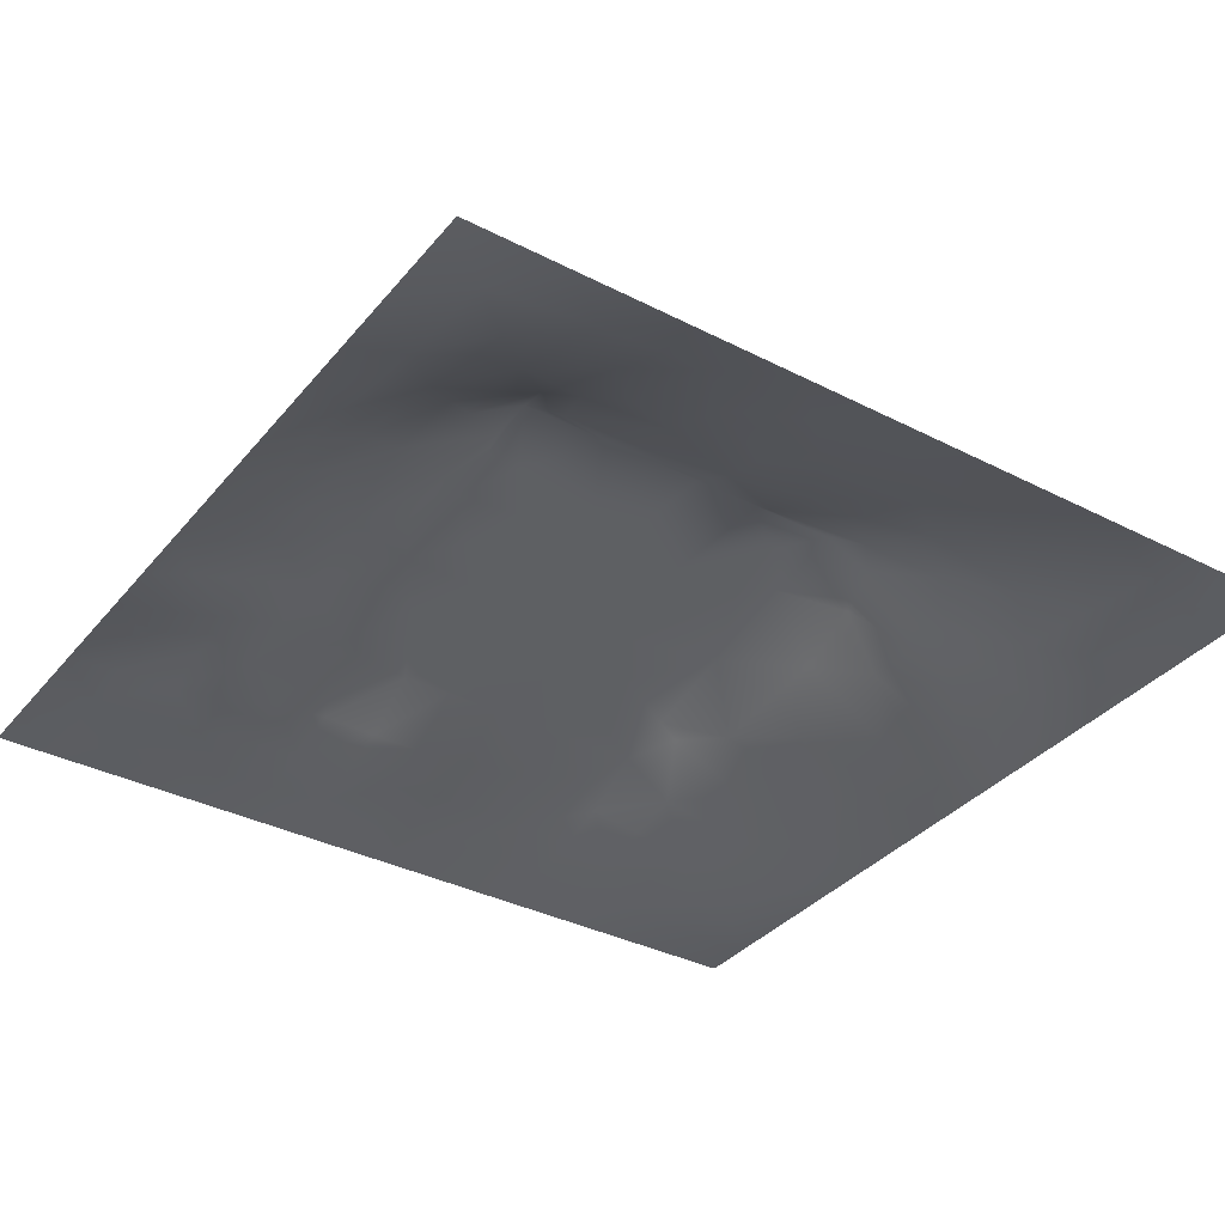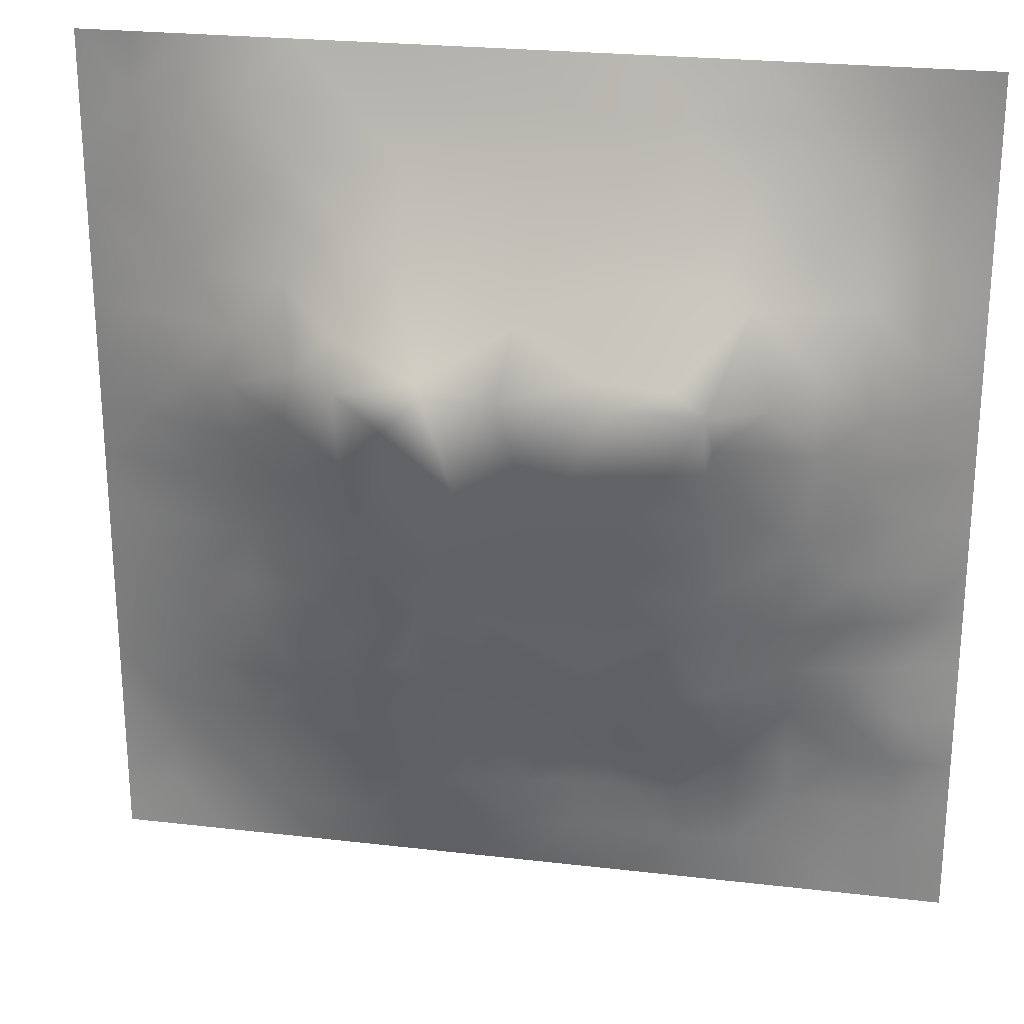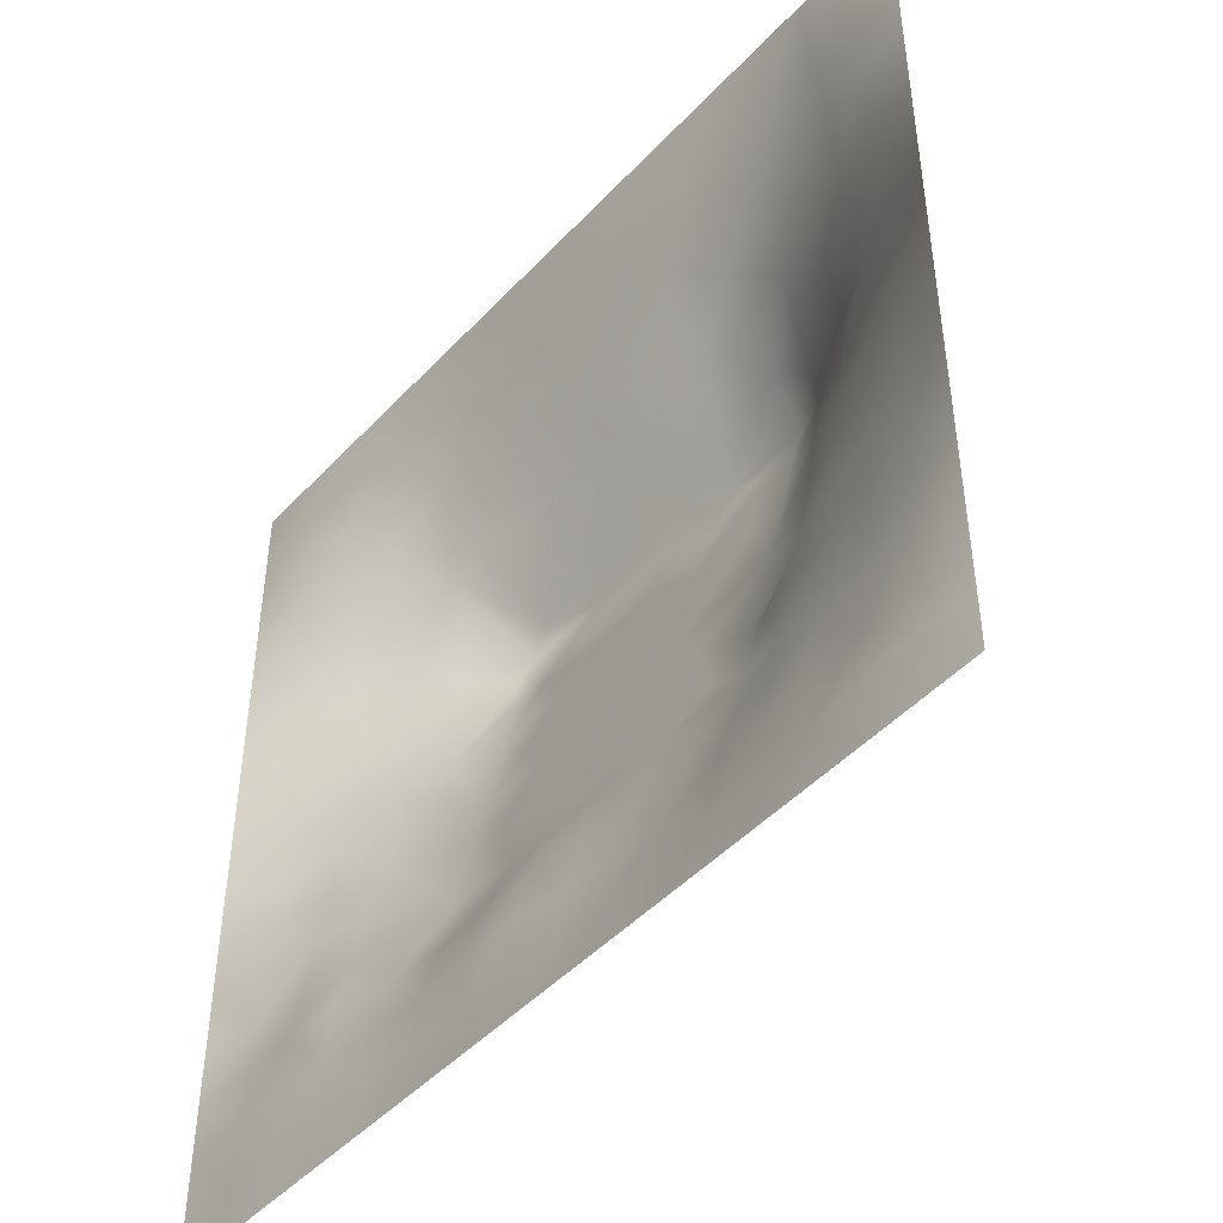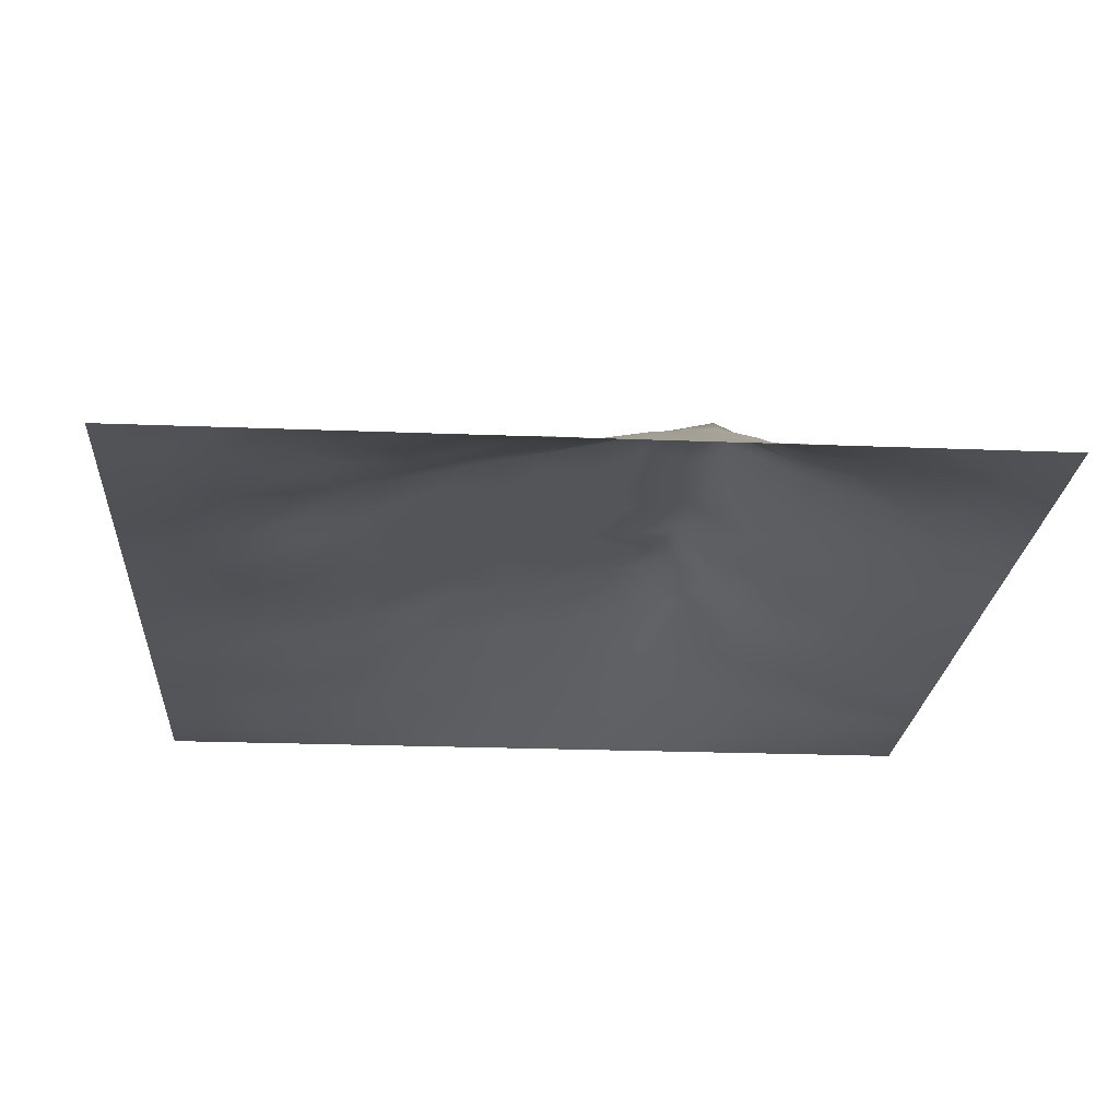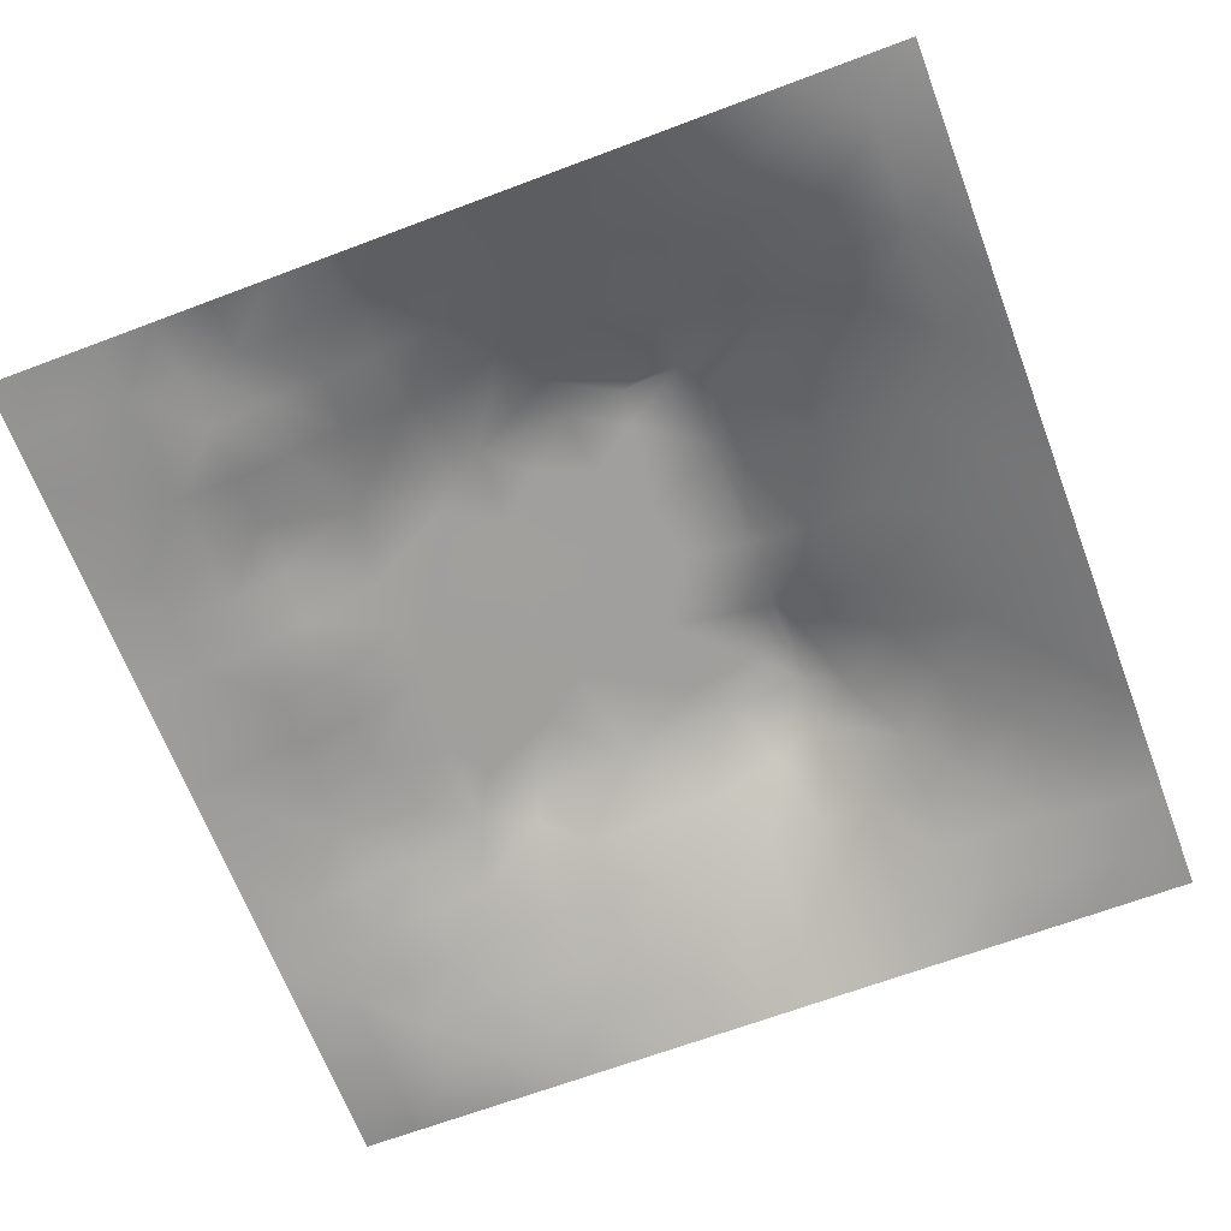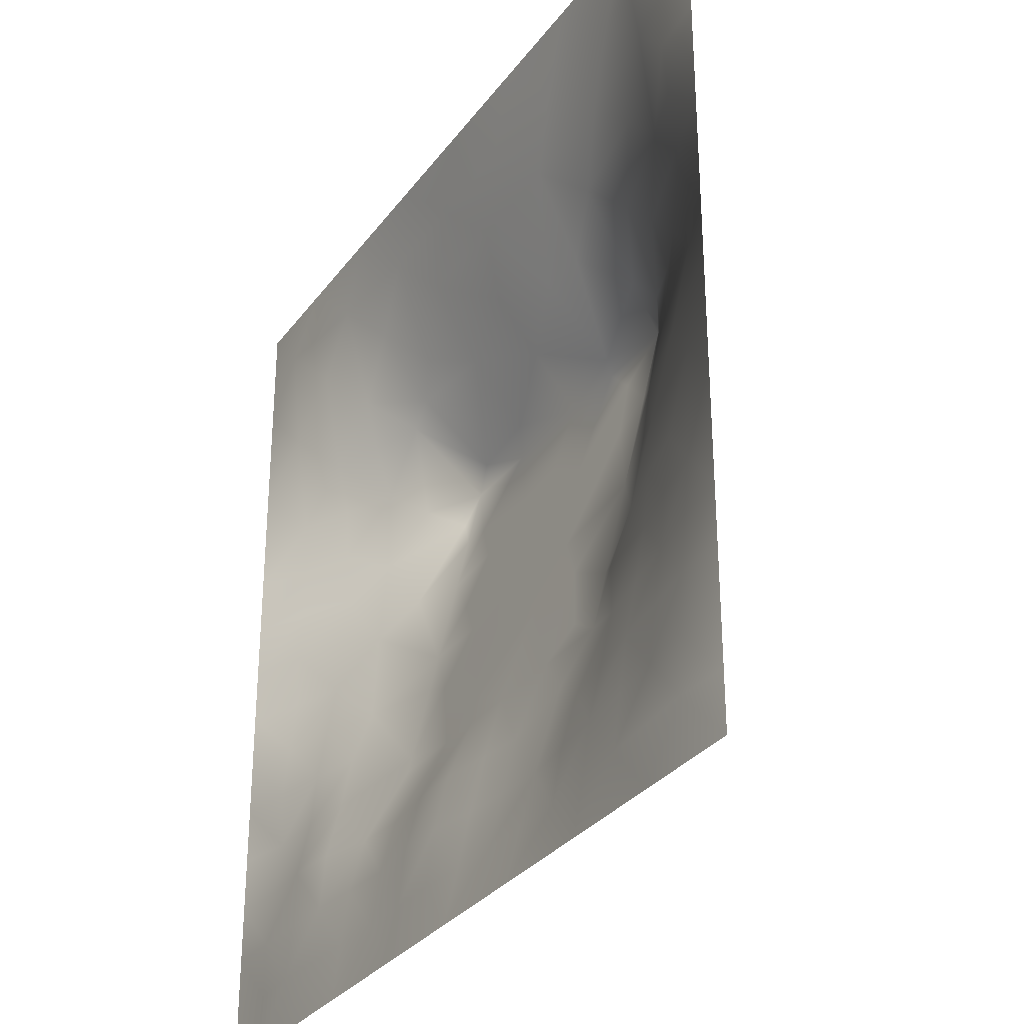
<metadata>
{"format":"obj","ext":"obj","renderer":"f3d","projection":"perspective","resolution":1024,"background":"white","views":[{"elev":-35.6,"azim":145.9,"up":"+Z"},{"elev":24.4,"azim":10.9,"up":"+Y"},{"elev":-46.8,"azim":-130.2,"up":"+Y"},{"elev":-22.7,"azim":86.1,"up":"+Z"},{"elev":-66.7,"azim":110.7,"up":"+Z"},{"elev":-30.8,"azim":-119.8,"up":"+Y"}]}
</metadata>
<code>
v -0 0 -0
v 1 0 -0
v -0 1 0
v 1 1 0
v 0.9371 0.1259 0.002773
v -0 0.5 0
v 0.5 1 0
v 1 0.5 0
v 0.5 -0 0
v 0.2461 0.7536 0.07646
v 0.759 0.7568 0.08935
v 0.2493 0.2473 0.04641
v 0.8757 0.3166 0.02952
v 0.75 0 0
v 0.25 0 0
v 1 0.75 0
v 1 0.25 0
v 0.25 1 0
v 0.75 1 0
v 0 0.25 0
v 1 0.4375 0
v 0.3643 0.2183 0.05621
v 0.06309 0.8748 0.004653
v 0.2404 0.5198 0.0934
v 0.8119 0.2546 0.03092
v 0.8782 0.3789 0.04057
v 0.6242 0.1296 0.01852
v 0.8813 0.4408 0.05309
v 0.8745 0.1269 0.006004
v 0.376 0.1225 0.03283
v 0.1252 0.1254 0.007186
v 0.5092 0.2703 0.0701
v 0.8839 0.6287 0.06206
v 0.1251 0.9379 0.008882
v 0.8756 0.8756 0.01814
v 0.375 0.8741 0.04221
v 0.2512 0.6069 0.1159
v 0.1247 0.8758 0.01912
v 0.1212 0.6271 0.04963
v 0.6266 0.8753 0.04568
v 0.1243 0.3763 0.03709
v 0.2506 0.1232 0.01904
v 0.8789 0.7517 0.04236
v 0.875 0.2534 0.02293
v 0.2495 0.877 0.0395
v 0.7517 0.8765 0.03817
v 0.1248 0.2503 0.02358
v 0.1243 0.7508 0.03355
v 0.3199 0.5684 0.1386
v 0.5836 0.3096 0.07894
v 0.0625 1 0
v 0.8811 0.5036 0.05437
v 0.4346 0.773 0.08905
v 0.244 0.457 0.08626
v 0 0.375 0
v 0.5008 0.8733 0.04366
v 0 0.6875 -0
v 0.2482 0.3738 0.07174
v 0.1233 0.5024 0.04456
v 0.5208 0.4198 0.1039
v 0.6306 0.2708 0.0701
v 0.5003 0.1276 0.02837
v 0.497 0.6601 0.1594
v 0 0.625 0
v 0.6462 0.5329 0.1302
v 0.4458 0.5407 0.132
v 0.625 1 0
v 0.875 1 0
v 0.125 1 0
v 0.375 1 0
v 1 0.375 0
v 0.568 0.4675 0.1152
v 1 0.875 0
v 1 0.625 0
v 0.375 0 0
v 0.125 0 0
v 0.875 0 0
v 0.625 0 0
v 0.7492 0.1277 0.01541
v 0.4734 0.4844 0.1193
v 0.7711 0.5221 0.1046
v 0.06255 0.3135 0.01493
v 0.1867 0.4397 0.05919
v 0.1868 0.3114 0.04639
v 0.06203 0.4388 0.02018
v 0.6879 0.9385 0.02292
v 0.6917 0.8153 0.06872
v 0.5629 0.9369 0.02193
v 0.06169 0.688 0.01988
v 0.1838 0.69 0.06635
v 0.06027 0.5635 0.0259
v 0.1874 0.9389 0.01777
v 0.1865 0.8139 0.04196
v 0.06296 0.9372 -0.001511
v 0.3926 0.4909 0.1206
v 0.6764 0.3629 0.09123
v 0.5083 0.7297 0.1143
v 0.3108 0.815 0.06663
v 0.4379 0.9357 0.01862
v 0.9373 0.8124 0.011
v 0.8164 0.8153 0.04935
v 0.9372 0.9373 -0.000992
v 1 0.1875 -0
v 0 0.1875 0
v 0.9405 0.5017 0.02703
v 0.8325 0.597 0.09263
v 0.8258 0.6948 0.0901
v 0.9429 0.6265 0.03268
v 0.3095 0.7094 0.1219
v 0.8188 0.7535 0.06506
v 0.8849 0.5659 0.06439
v 0.1879 0.06251 0.005777
v 0.06281 0.06302 -0.003712
v 0.1876 0.1866 0.0228
v 0.3132 0.06059 0.01517
v 0.3121 0.1841 0.04331
v 0.4381 0.06239 0.01572
v 0.812 0.0637 0.004464
v 0.9373 0.06289 0.002696
v 0.5728 0.2706 0.0701
v 0.595 0.6871 0.1437
v 0.5266 0.8047 0.07562
v 0.5625 0.1943 0.03603
v 0.6878 0.1907 0.03882
v 0.5619 0.06454 0.01164
v 0.9375 0.3148 0.01307
v 0.8134 0.3175 0.0445
v 0.9419 0.4392 0.02893
v 0.3129 0.937 0.01857
v 0.7199 0.5264 0.1286
v 0.8111 0.1917 0.01537
v 0.8051 0.3769 0.06398
v 0.6867 0.06384 0.01091
v 0.3978 0.378 0.09485
v 0.9375 0.1887 0.009855
v 0.4376 0.1887 0.04597
v 0.063 0.1884 0.00387
v 0.377 0.7717 0.09113
v 0.9417 0.6887 0.02883
v 0.7209 0.2878 0.07388
v 0.06377 0.8122 0.006251
v 0.8126 0.9379 0.01365
v 0.1817 0.5663 0.07682
v 0.7829 0.6581 0.1207
v 0.674 0.4737 0.1166
v 0.7193 0.661 0.1596
v 0.3195 0.6593 0.1596
v 0.7254 0.7777 0.08553
v 0.3612 0.5465 0.1335
v 0.6181 0.6606 0.1594
v 0.1869 0.3754 0.05289
v 0.2946 0.3294 0.07518
v 0.7286 0.6181 0.1437
v 0.3203 0.4502 0.1115
v 0.6835 0.6818 0.1478
v 0.3211 0.2695 0.07011
v 0.2682 0.6665 0.126
v 0.5336 0.5232 0.1281
v 0.6165 0.7759 0.09514
v 0.5983 0.3731 0.09332
v 0.4159 0.6597 0.1594
v 0.7203 0.4249 0.1053
v -0 0.0625 -0
v 0.1252 0.3133 0.02882
v 0.4146 0.2699 0.0701
v 0.06313 0.1259 -0.00275
v 0.8201 0.4869 0.07747
v 0.477 0.3672 0.09184
v 0.1795 0.629 0.08021
v 0.4083 0.6725 0.1491
v -0 0.875 -0
v 0 0.8125 -0
v 0.8841 0.6914 0.05924
v 1 0.5625 0
v 1 0.0625 -0
v -0 0.5625 0
v -0 0.4375 0
v 0.5754 0.5739 0.1397
v 0.06361 0.7498 0.0112
v 0.7205 0.3799 0.095
v 0.6252 0.1934 0.03563
v 0.7502 0.1901 0.03258
v 0.6358 0.4236 0.1051
v 1 0.3125 0
v 0.6867 0.1279 0.02101
v 0.8117 0.1275 0.009356
v 0.68 0.5862 0.1423
v 0.7209 0.2712 0.0701
v 0.8741 0.191 0.008394
v 0.6243 0.06438 0.01133
v 0.9384 0.2517 0.01663
v 0.5 0.0636 0.01503
v 0.5157 0.5843 0.142
v 0.5618 0.13 0.01996
v 0.942 0.5641 0.031
v 0.4964 0.1918 0.04295
v 1 0.125 -0
v 0.7494 0.0639 0.006911
v 0.3208 0.3367 0.08548
v 0.8746 0.06341 0.000416
v 0.9375 0 -0
v 0.0607 0.6259 0.02434
v 0.368 0.2976 0.07616
v 0.4383 0.1252 0.03115
v 0.2498 0.185 0.03301
v 0.9398 0.3771 0.02205
v 0.7196 0.5898 0.1432
v 0.3133 0.1225 0.02594
v 0.1252 0.188 0.01414
v 0.1878 0.1243 0.01423
v 0.1871 0.2487 0.035
v 0.06281 0.2508 0.009429
v 0.4352 0.4316 0.1072
v 0.3756 0.06137 0.01546
v 0.2505 0.06148 0.01057
v 0.3676 0.6142 0.1491
f 1 113 163
f 80 213 60
f 84 152 58
f 166 104 163
f 112 31 113
f 31 166 113
f 62 123 196
f 166 137 104
f 166 163 113
f 164 151 41
f 75 115 15
f 31 137 166
f 156 22 165
f 209 114 47
f 12 114 205
f 208 30 116
f 76 113 1
f 76 112 113
f 15 112 76
f 214 115 75
f 183 72 160
f 137 209 47
f 60 160 72
f 204 30 117
f 196 136 204
f 136 30 204
f 32 136 196
f 18 92 129
f 186 198 118
f 152 12 156
f 205 42 116
f 22 30 136
f 205 114 42
f 116 30 22
f 117 214 75
f 32 165 136
f 156 12 116
f 12 205 116
f 146 187 207
f 164 47 84
f 17 191 103
f 58 199 154
f 207 153 146
f 65 187 178
f 83 151 58
f 164 84 151
f 203 199 156
f 45 129 92
f 61 50 120
f 156 165 203
f 194 27 123
f 146 155 150
f 181 123 27
f 134 199 203
f 56 53 122
f 138 53 36
f 32 168 165
f 154 199 134
f 37 24 49
f 54 58 154
f 84 58 151
f 58 152 199
f 10 98 93
f 83 58 54
f 215 115 42
f 41 151 83
f 85 41 83
f 211 84 47
f 210 112 42
f 84 12 152
f 42 208 116
f 114 210 42
f 82 164 41
f 82 47 164
f 112 215 42
f 114 211 47
f 20 104 137
f 55 20 82
f 147 109 157
f 95 154 213
f 177 55 85
f 23 34 94
f 92 18 69
f 36 99 129
f 98 138 36
f 94 3 171
f 91 39 202
f 179 141 172
f 129 70 18
f 147 157 37
f 170 53 138
f 193 161 66
f 122 97 159
f 168 134 165
f 109 98 10
f 34 38 92
f 48 38 141
f 90 10 48
f 157 169 37
f 45 98 36
f 203 165 134
f 129 45 36
f 45 93 98
f 34 92 69
f 38 45 92
f 23 94 171
f 135 103 191
f 94 69 51
f 94 34 69
f 94 51 3
f 23 38 34
f 141 38 23
f 134 213 154
f 172 23 171
f 172 141 23
f 64 89 57
f 48 141 179
f 93 48 10
f 89 202 39
f 89 48 179
f 93 45 38
f 93 38 48
f 39 169 90
f 49 24 154
f 24 59 83
f 24 143 59
f 59 143 91
f 59 85 83
f 57 179 172
f 57 89 179
f 64 202 89
f 6 91 176
f 66 149 95
f 193 158 178
f 176 202 64
f 176 91 202
f 39 91 143
f 6 177 85
f 24 83 54
f 70 129 99
f 24 54 154
f 143 169 39
f 149 154 95
f 49 154 149
f 66 95 80
f 111 195 33
f 147 37 49
f 37 143 24
f 157 90 169
f 37 169 143
f 170 109 147
f 157 10 90
f 109 138 98
f 109 10 157
f 108 33 195
f 170 147 161
f 63 170 161
f 170 138 109
f 85 59 6
f 97 170 63
f 158 66 80
f 49 216 147
f 178 150 193
f 156 116 22
f 121 97 63
f 91 6 59
f 193 63 161
f 193 66 158
f 159 155 148
f 97 53 170
f 150 121 63
f 155 121 150
f 187 150 178
f 159 87 40
f 11 146 144
f 199 152 156
f 133 190 78
f 130 187 65
f 81 153 207
f 81 207 130
f 144 146 153
f 122 159 40
f 142 101 35
f 11 155 146
f 65 178 158
f 72 183 145
f 212 82 20
f 72 65 158
f 162 130 145
f 130 207 187
f 28 128 105
f 106 153 81
f 167 106 81
f 144 106 107
f 111 105 195
f 206 28 26
f 41 85 82
f 33 106 111
f 167 111 106
f 111 52 105
f 33 107 106
f 55 82 85
f 173 108 139
f 173 107 33
f 173 33 108
f 148 101 46
f 110 101 11
f 11 144 107
f 148 11 101
f 144 153 106
f 110 11 107
f 43 173 139
f 86 87 46
f 43 107 173
f 43 110 107
f 43 101 110
f 100 43 139
f 39 90 89
f 48 89 90
f 86 46 142
f 102 35 100
f 68 142 102
f 88 99 56
f 142 35 102
f 148 46 87
f 46 101 142
f 19 86 142
f 88 40 86
f 56 36 53
f 40 87 86
f 8 195 105
f 174 108 195
f 74 139 108
f 16 139 74
f 16 100 139
f 159 148 87
f 148 155 11
f 159 97 121
f 159 121 155
f 56 122 40
f 122 53 97
f 88 56 40
f 56 99 36
f 67 88 86
f 7 99 88
f 7 70 99
f 67 7 88
f 19 67 86
f 68 19 142
f 73 102 100
f 4 68 102
f 73 4 102
f 16 73 100
f 206 21 128
f 174 74 108
f 8 174 195
f 186 131 182
f 5 103 135
f 162 132 167
f 13 44 191
f 126 184 71
f 191 184 126
f 13 206 26
f 128 21 8
f 128 8 105
f 28 105 52
f 126 71 206
f 167 28 52
f 132 127 26
f 13 127 44
f 190 194 125
f 145 130 65
f 96 183 160
f 206 71 21
f 206 128 28
f 13 191 126
f 191 17 184
f 5 197 103
f 101 43 35
f 13 126 206
f 131 25 182
f 132 26 28
f 127 13 26
f 140 132 180
f 140 180 96
f 182 185 79
f 137 212 20
f 167 132 28
f 162 180 132
f 167 52 111
f 162 167 81
f 96 162 183
f 140 96 61
f 162 81 130
f 183 162 145
f 72 145 65
f 63 193 150
f 72 158 80
f 60 72 80
f 168 60 213
f 160 60 168
f 50 168 32
f 123 32 196
f 150 187 146
f 123 181 120
f 188 140 61
f 50 32 120
f 96 50 61
f 50 160 168
f 181 61 120
f 140 127 132
f 96 180 162
f 96 160 50
f 181 124 61
f 140 25 127
f 124 188 61
f 188 25 140
f 181 185 124
f 182 188 124
f 133 27 190
f 77 200 118
f 78 125 9
f 118 198 14
f 123 120 32
f 181 27 185
f 62 196 204
f 25 44 127
f 192 204 117
f 194 123 62
f 192 125 194
f 192 194 62
f 192 62 204
f 9 125 192
f 9 117 75
f 9 192 117
f 14 133 78
f 14 198 133
f 190 27 194
f 190 125 78
f 79 133 198
f 133 185 27
f 200 119 5
f 189 186 29
f 135 44 189
f 186 182 79
f 79 185 133
f 182 25 188
f 182 124 185
f 186 79 198
f 189 25 131
f 119 175 197
f 5 189 29
f 200 186 118
f 5 135 189
f 189 44 25
f 189 131 186
f 100 35 43
f 135 191 44
f 200 5 29
f 119 197 5
f 200 29 186
f 201 175 119
f 77 118 14
f 201 200 77
f 201 119 200
f 201 2 175
f 165 22 136
f 30 208 115
f 208 42 115
f 114 209 31
f 209 137 31
f 112 210 31
f 210 114 31
f 84 211 12
f 211 114 12
f 82 212 47
f 212 137 47
f 213 80 95
f 213 134 168
f 115 214 30
f 214 117 30
f 115 215 15
f 215 112 15
f 216 161 147
f 216 49 149
f 149 66 216
f 161 216 66

</code>
